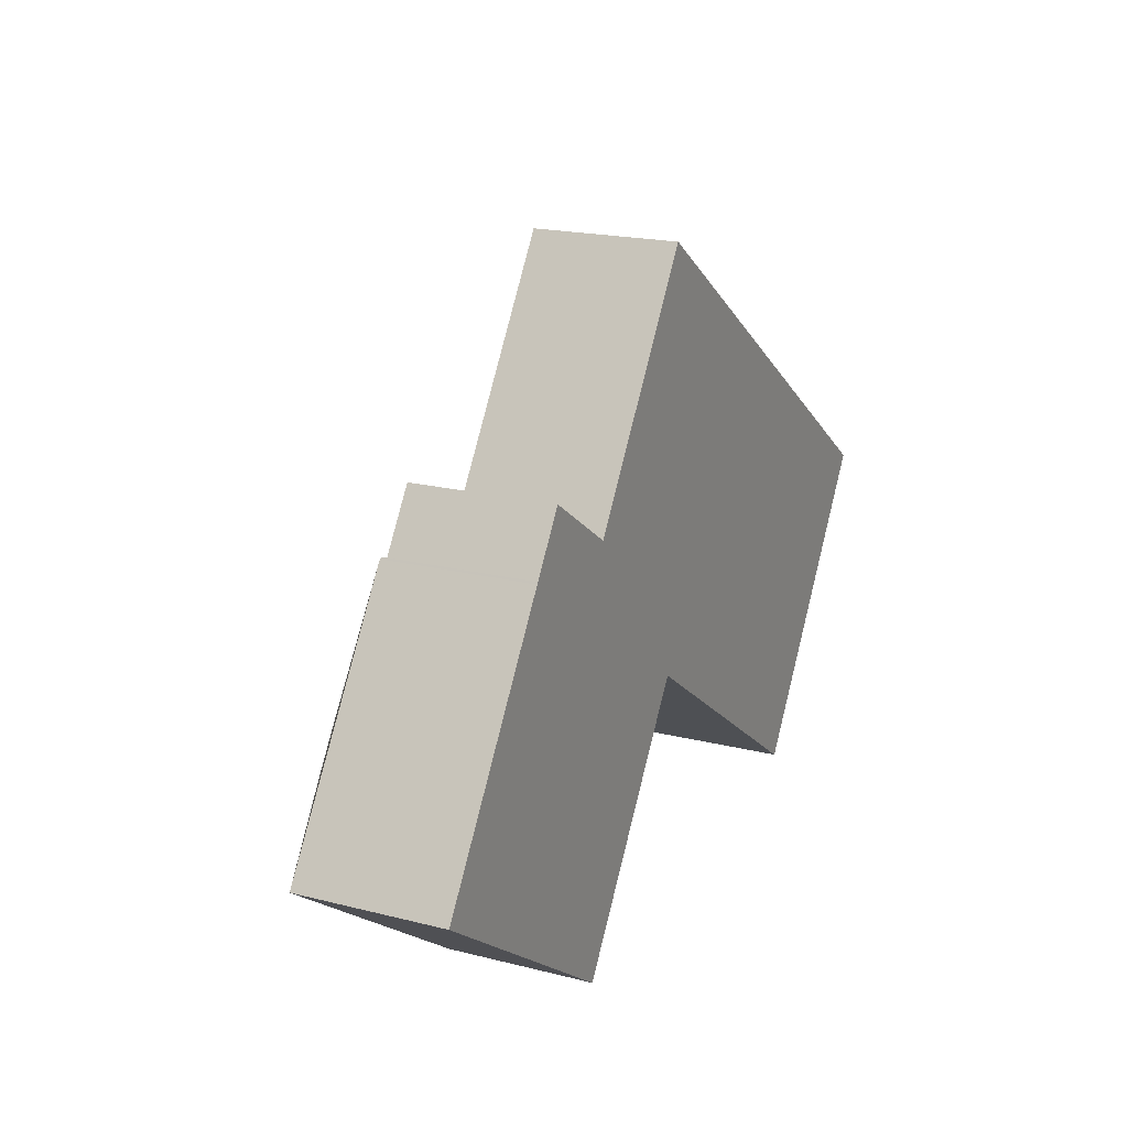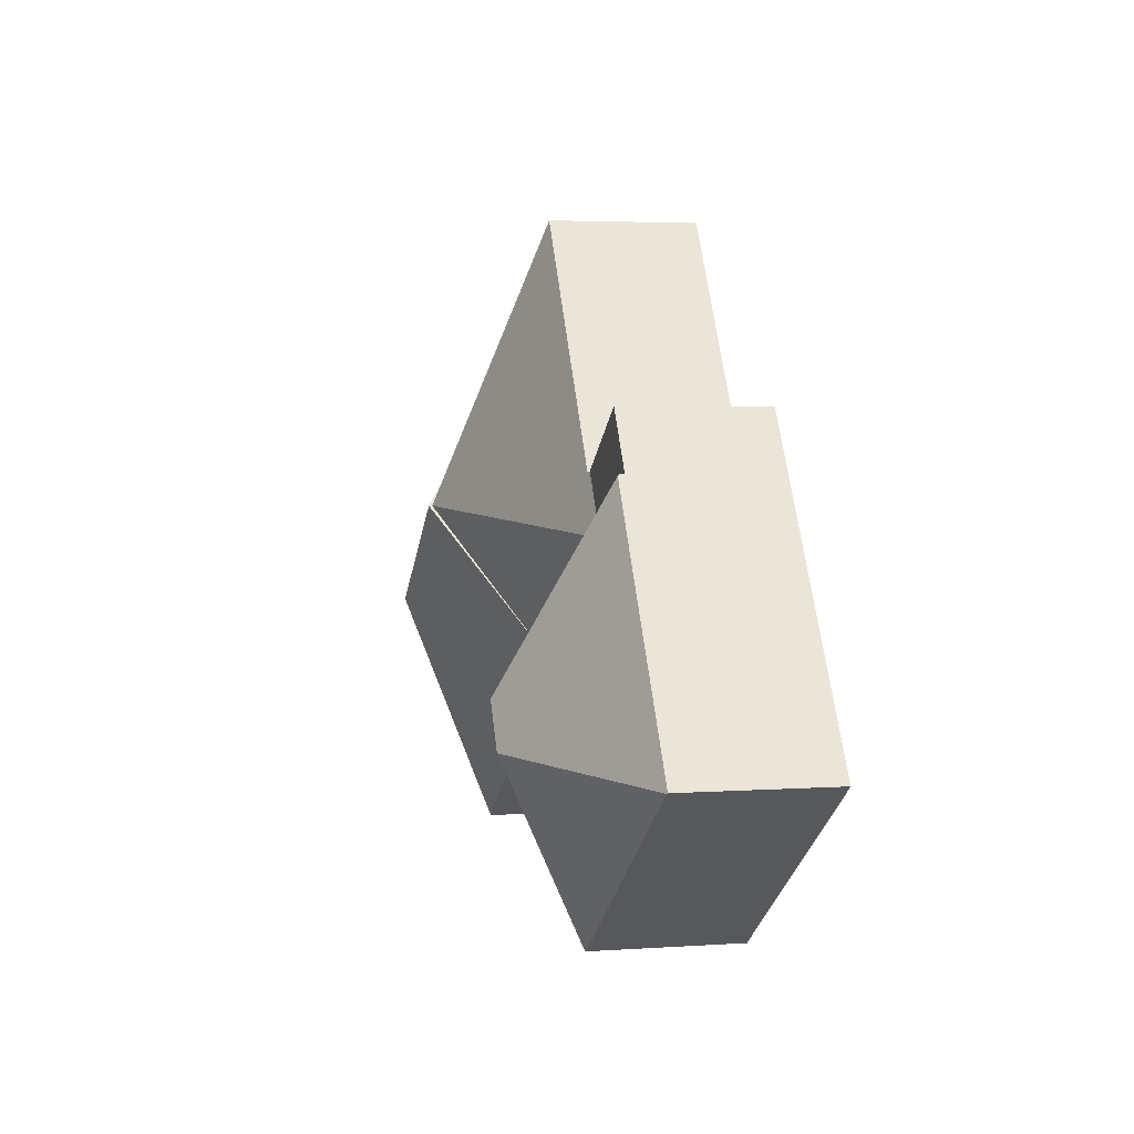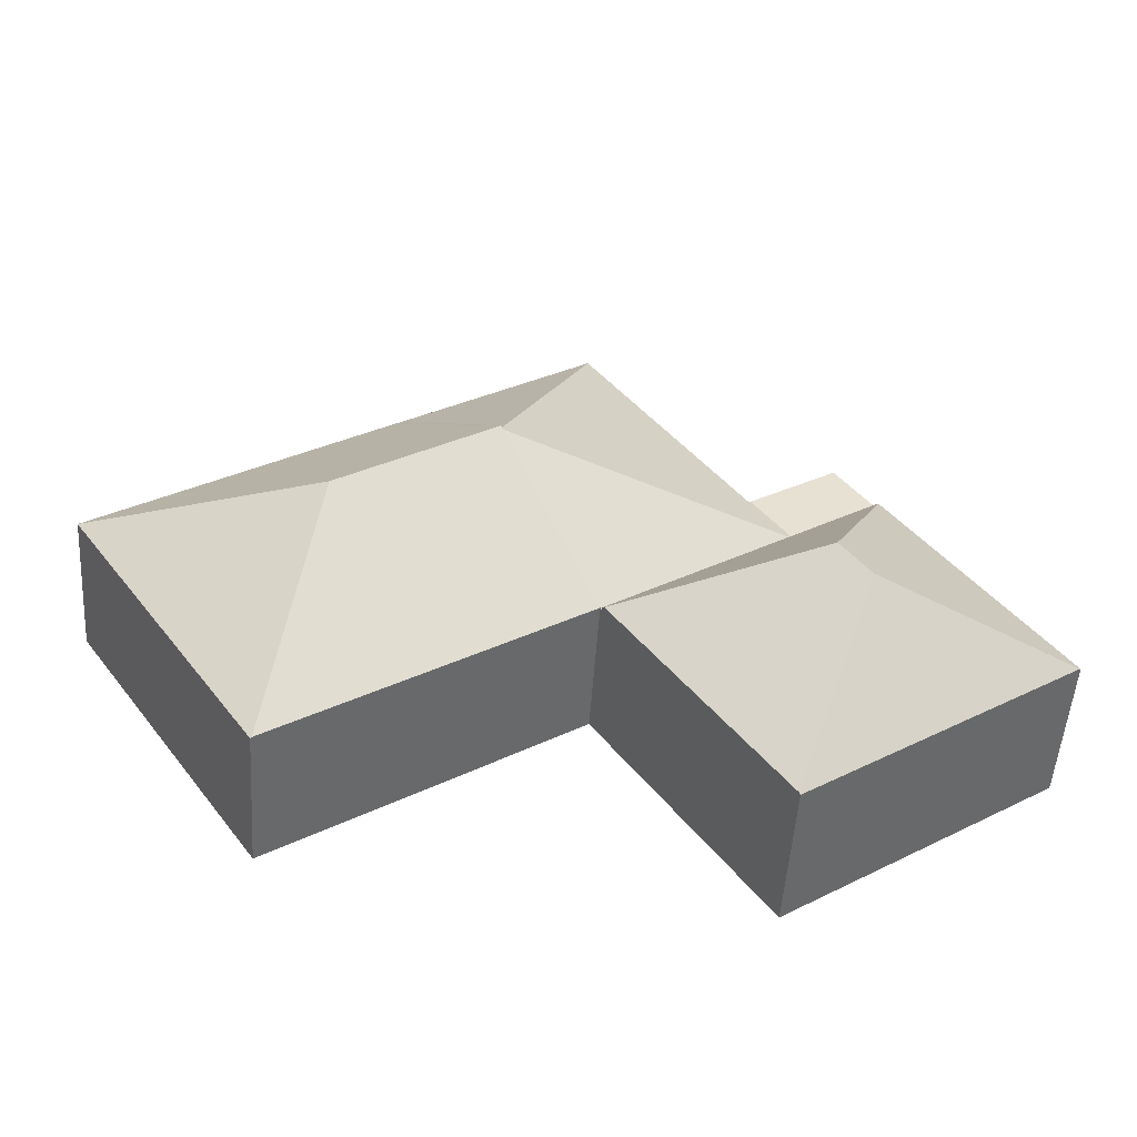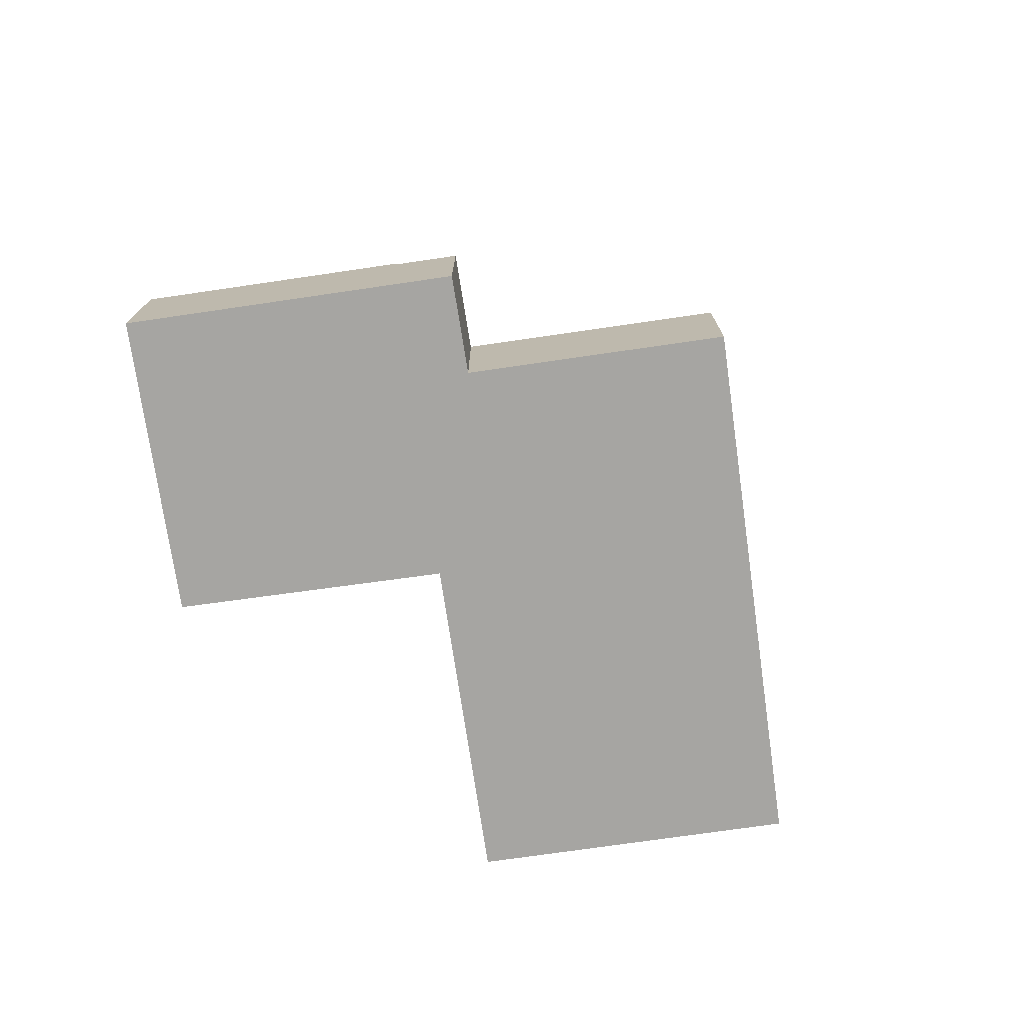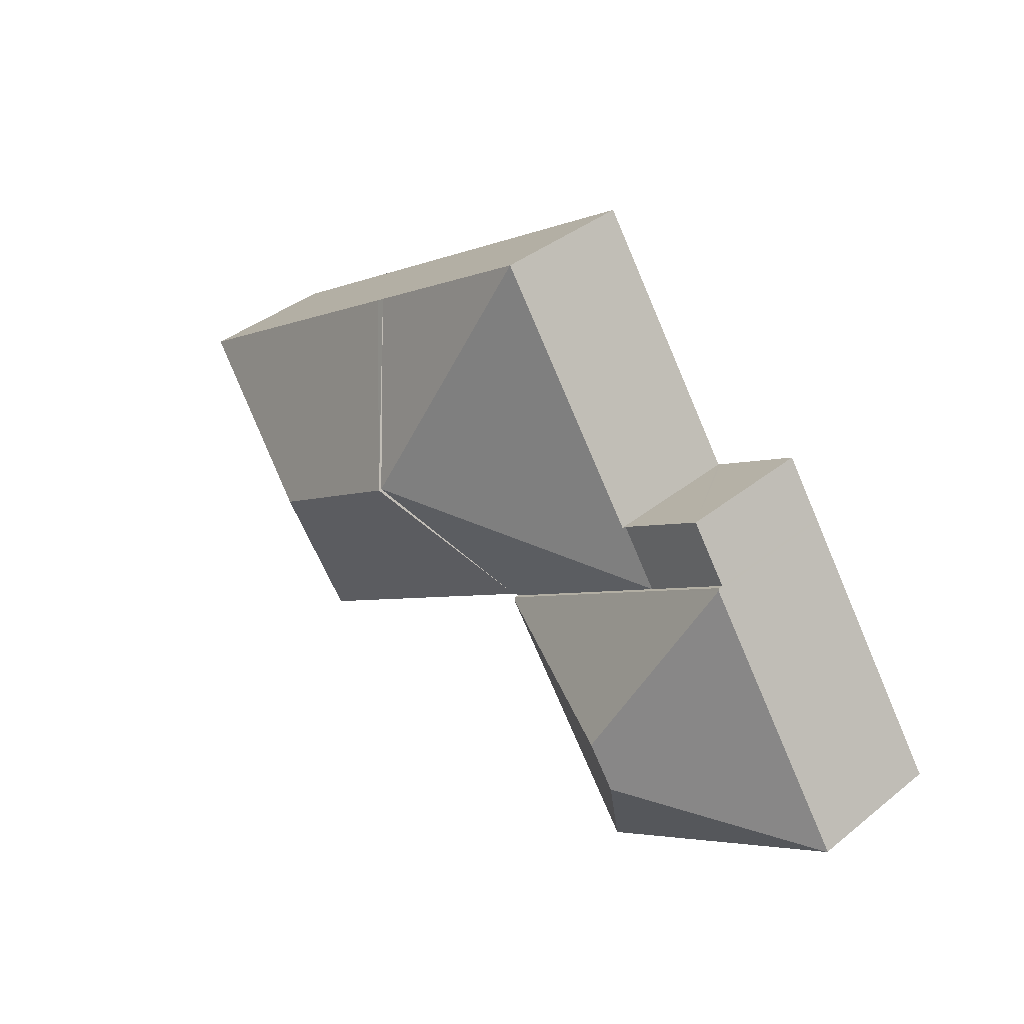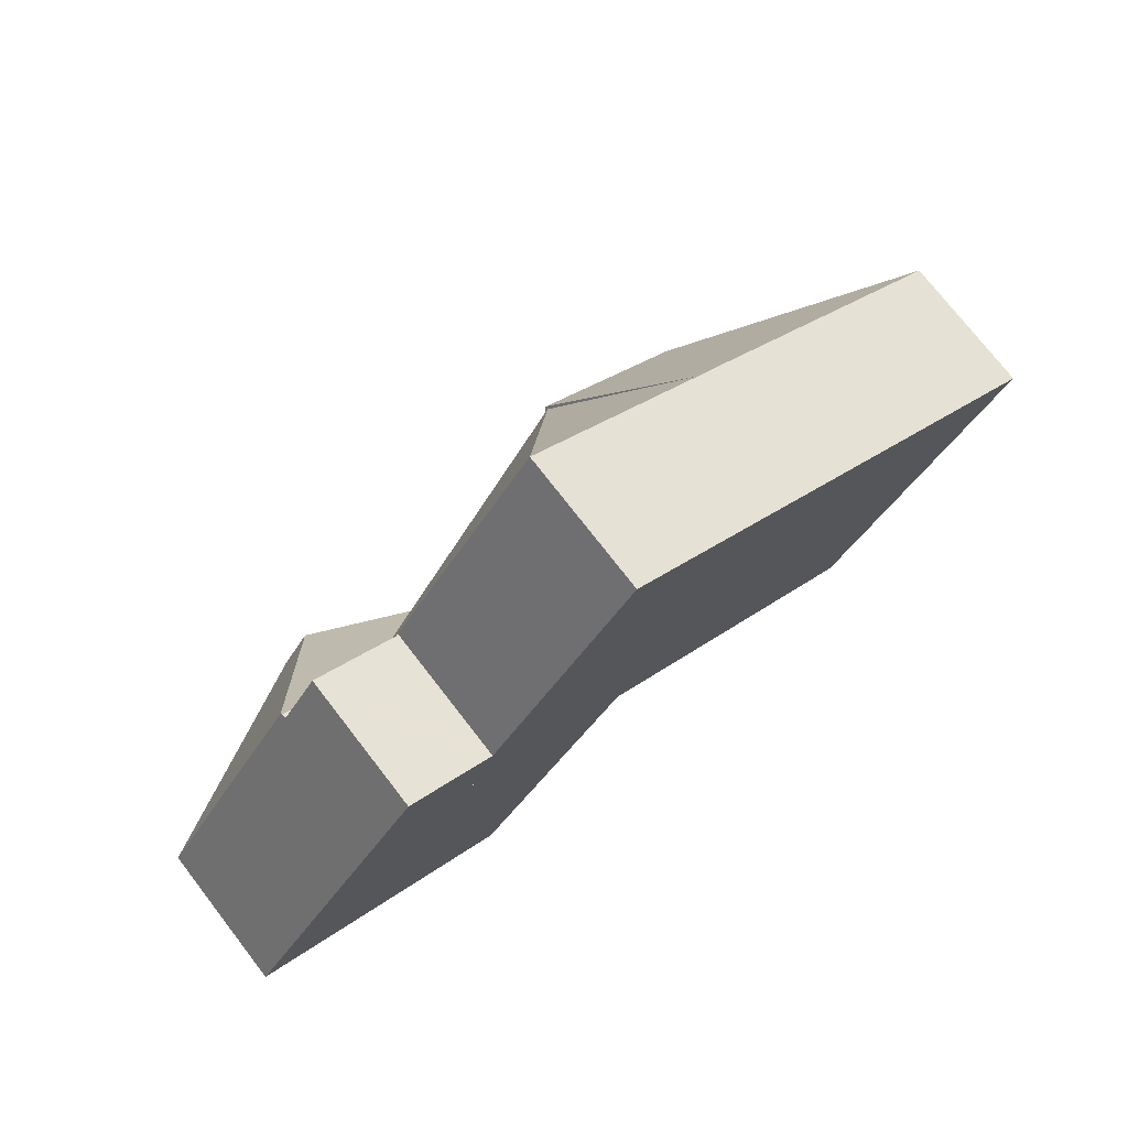
<metadata>
{"format":"obj","ext":"obj","renderer":"f3d","projection":"perspective","resolution":1024,"background":"white","views":[{"elev":19.2,"azim":-64.4,"up":"+Z"},{"elev":3.9,"azim":-102.8,"up":"+Z"},{"elev":-52.0,"azim":176.2,"up":"+Z"},{"elev":-73.6,"azim":-47.8,"up":"+Y"},{"elev":39.4,"azim":-134.7,"up":"+Z"},{"elev":75.2,"azim":-37.8,"up":"+Z"}]}
</metadata>
<code>
v  23.91 4.696 -4.616
v  30.19 4.668 4.647
v  23.95 4.668 -4.644
v  22.4 7.907 3.13
v  24.07 4.668 8.783
v  20.83 4.668 10.98
v  17.44 7.907 6.482
v  20.83 4.687 -2.557
v  14.3 4.666 1.816
v  20.58 4.661 11.15
v  30.19 -2.845e-16 4.647
v  20.58 -6.826e-16 11.15
v  20.83 -6.721e-16 10.98
v  24.07 -5.378e-16 8.783
v  23.95 2.844e-16 -4.644
v  23.91 2.826e-16 -4.616
v  20.83 1.566e-16 -2.557
v  14.3 -1.112e-16 1.816
v  17.44 -3.969e-16 6.482
v  19.37 4.659 11.96
v  17.44 7.8 6.482
v  14.48 4.651 15.27
v  9.388 4.645 7.716
v  8.053 4.6 5.917
v  9.3 4.6 7.774
v  14.2 4.666 1.887
v  14.14 4.61 1.804
v  5.246 4.6 7.815
v  6.463 4.6 9.628
v  9.388 -4.725e-16 7.716
v  9.3 -4.76e-16 7.774
v  6.463 -5.895e-16 9.628
v  14.48 -9.351e-16 15.27
v  19.37 -7.325e-16 11.96
v  5.246 -4.785e-16 7.815
v  14.2 -1.155e-16 1.887
v  14.14 -1.105e-16 1.804
v  8.053 -3.623e-16 5.917
v  6.582 7.85 0.154
v  8.795 4.829 -6.005
v  0.032 4.829 -0.022
v  8.822 4.866 -5.966
v  5.206 4.806 7.755
v  0 4.807 2.943e-16
v  7.508 7.85 1.532
v  8.053 4.75 5.917
v  5.246 4.75 7.815
v  14.14 4.75 1.804
v  14.09 4.823 1.728
v  8.795 3.677e-16 -6.005
v  14.09 -1.058e-16 1.728
v  8.822 3.653e-16 -5.966
v  0.032 1.347e-18 -0.022
v  0 0 0
v  5.206 -4.749e-16 7.755
g defaultobject
f 1 2 3
f 2 1 4
f 4 5 2
f 5 4 6
f 6 4 7
f 8 4 1
f 4 8 9
f 4 9 7
f 6 7 10
f 10 5 6
f 5 10 2
f 2 10 11
f 11 10 12
f 11 12 13
f 11 13 14
f 11 3 2
f 3 11 15
f 15 1 3
f 1 15 8
f 8 15 9
f 9 15 16
f 9 16 17
f 9 17 18
f 18 7 9
f 7 18 10
f 10 18 19
f 10 19 12
f 11 16 15
f 16 11 14
f 16 14 17
f 17 14 18
f 18 14 13
f 18 13 12
f 18 12 19
f 20 21 22
f 21 20 10
f 21 23 22
f 23 21 24
f 23 24 25
f 21 26 24
f 26 21 9
f 24 26 27
f 28 25 24
f 25 28 29
f 25 30 23
f 30 25 29
f 30 29 31
f 31 29 32
f 33 20 22
f 20 33 34
f 20 34 10
f 10 34 12
f 23 33 22
f 33 23 30
f 35 29 28
f 29 35 32
f 12 21 10
f 21 12 9
f 9 12 19
f 9 19 18
f 36 27 26
f 27 36 37
f 18 26 9
f 26 18 36
f 37 24 27
f 24 37 38
f 24 38 28
f 28 38 35
f 34 19 12
f 19 34 33
f 19 33 30
f 19 30 18
f 18 30 31
f 18 31 32
f 18 32 36
f 36 32 35
f 36 35 37
f 37 35 38
f 39 40 41
f 40 39 42
f 43 41 44
f 41 43 39
f 39 43 45
f 46 43 47
f 43 46 45
f 45 46 48
f 45 48 49
f 39 49 42
f 49 39 45
f 49 40 42
f 40 49 50
f 50 49 48
f 50 48 37
f 50 37 51
f 50 51 52
f 50 41 40
f 41 50 53
f 41 53 44
f 44 53 54
f 54 43 44
f 43 54 55
f 43 55 47
f 47 55 35
f 35 46 47
f 46 35 48
f 48 35 38
f 48 38 37
f 53 55 54
f 55 53 50
f 55 50 35
f 35 50 38
f 38 50 52
f 38 52 51
f 38 51 37

</code>
